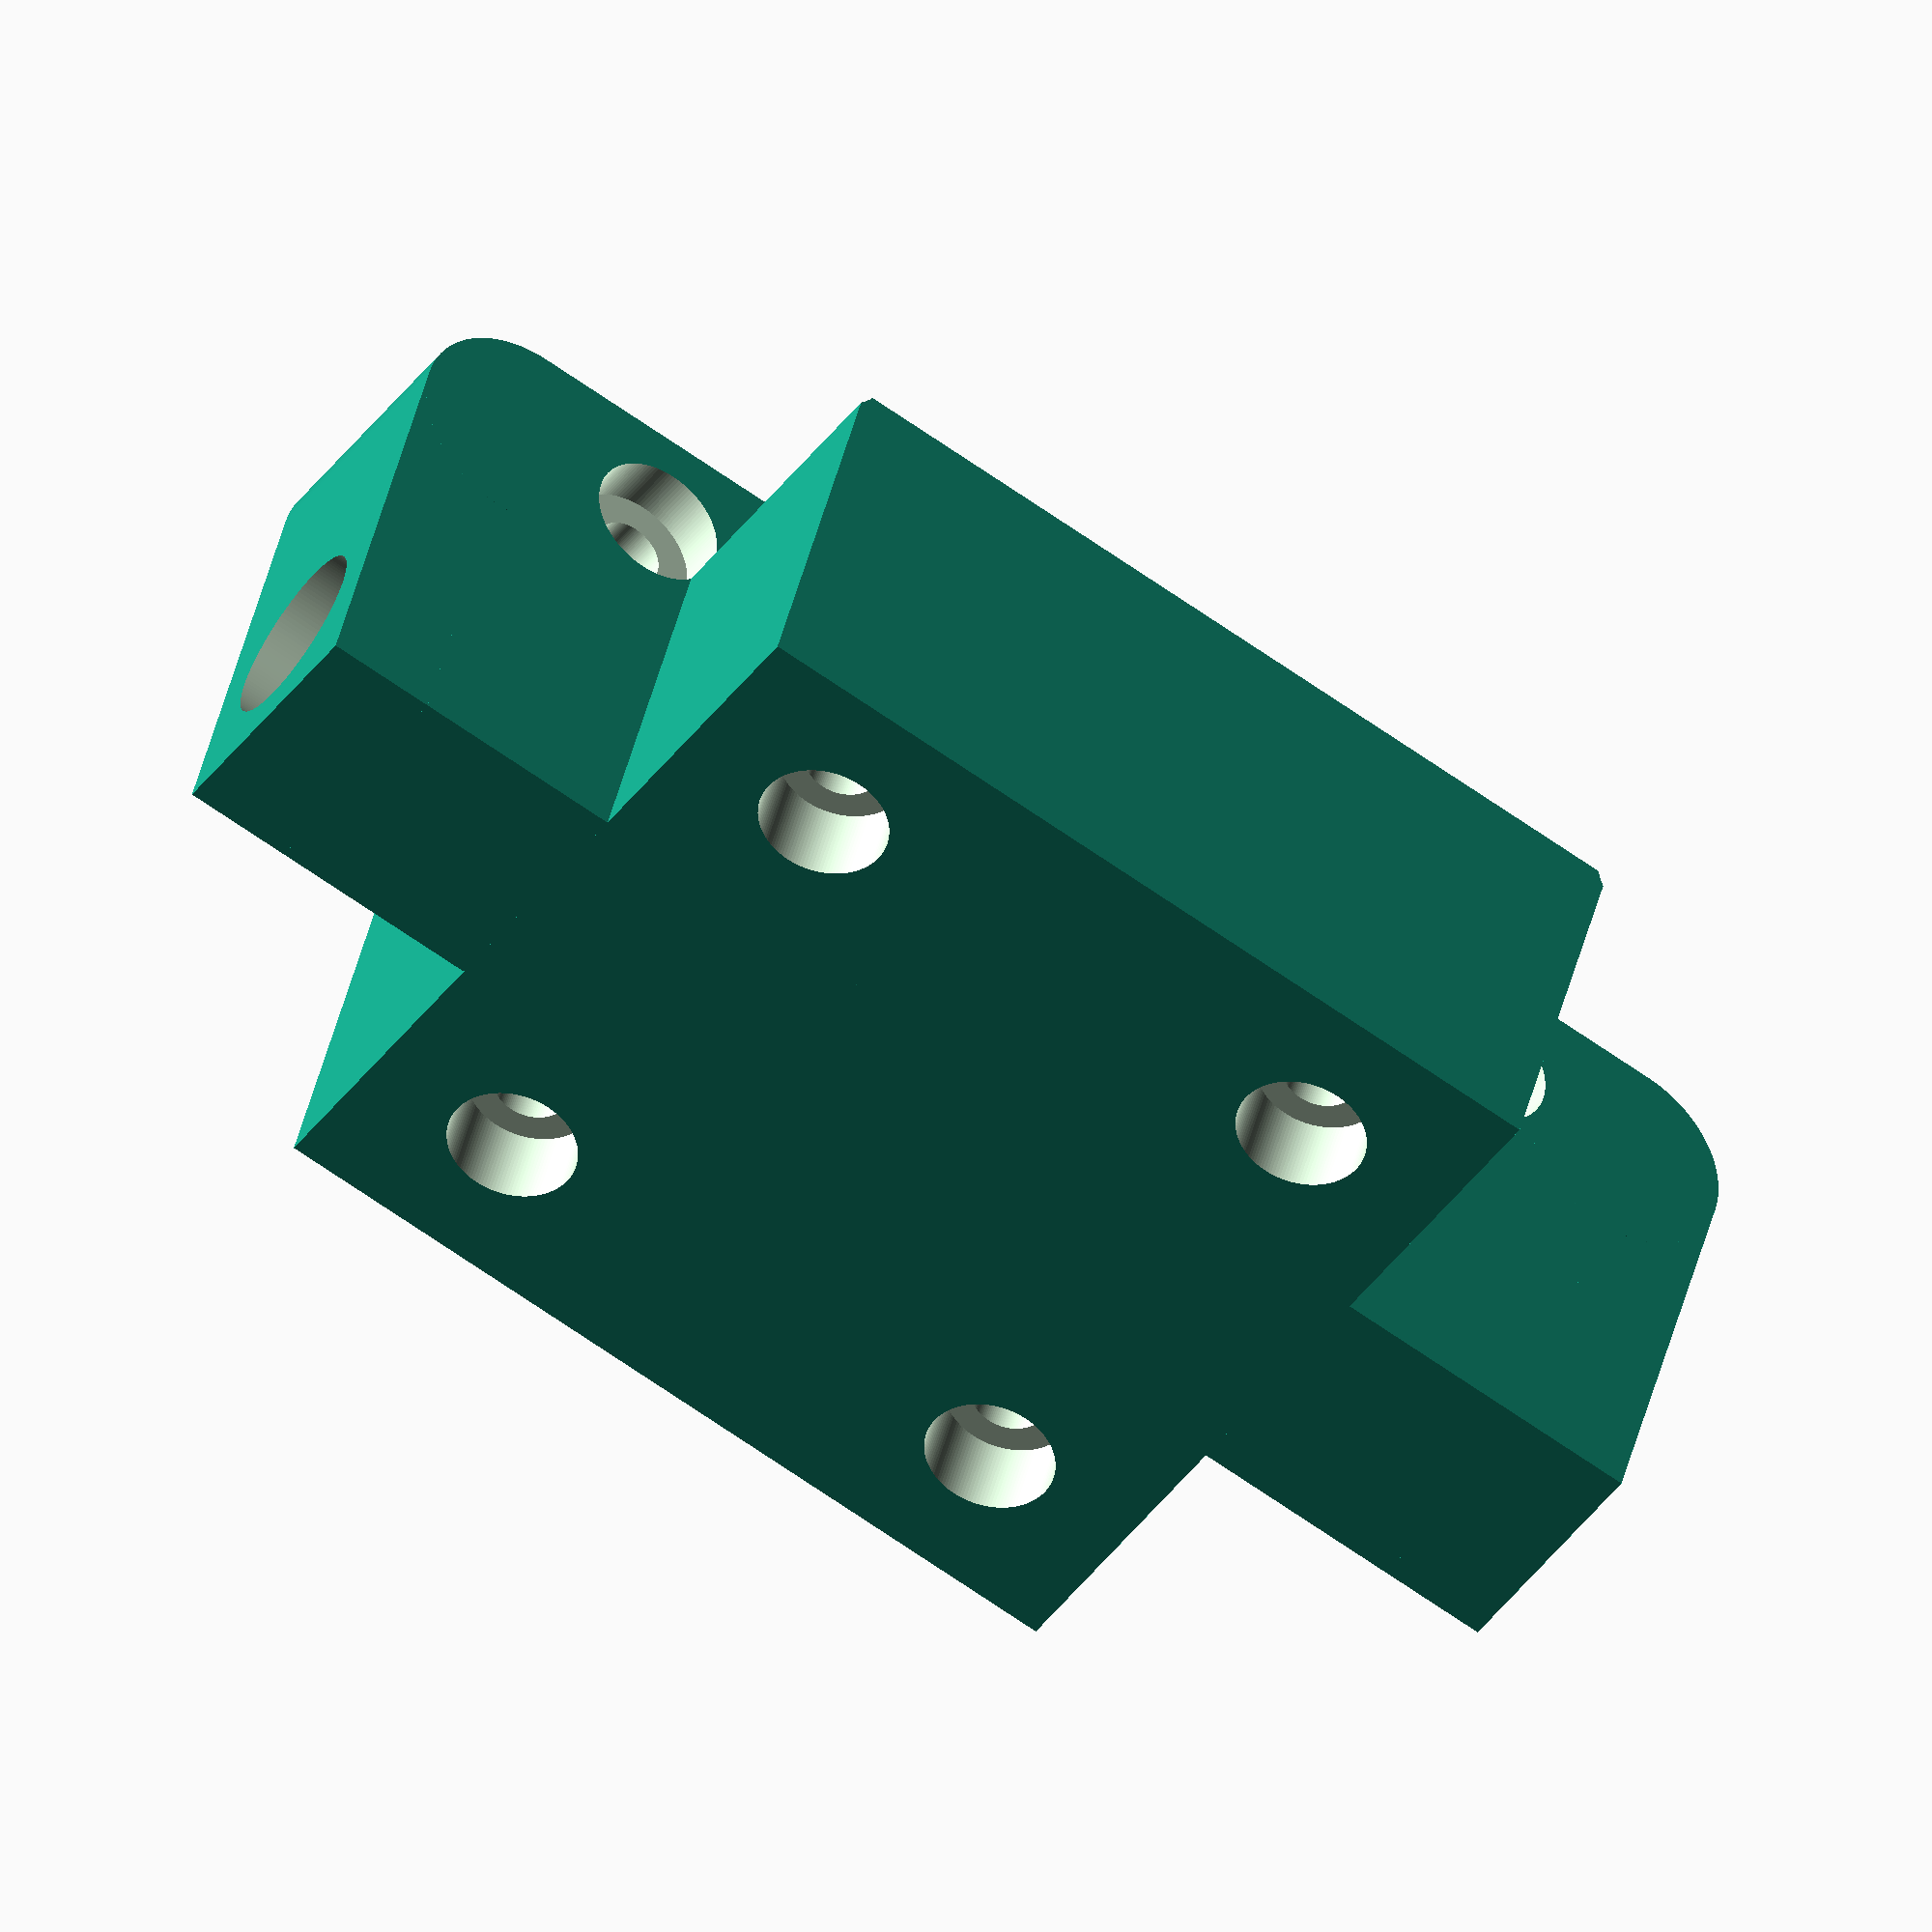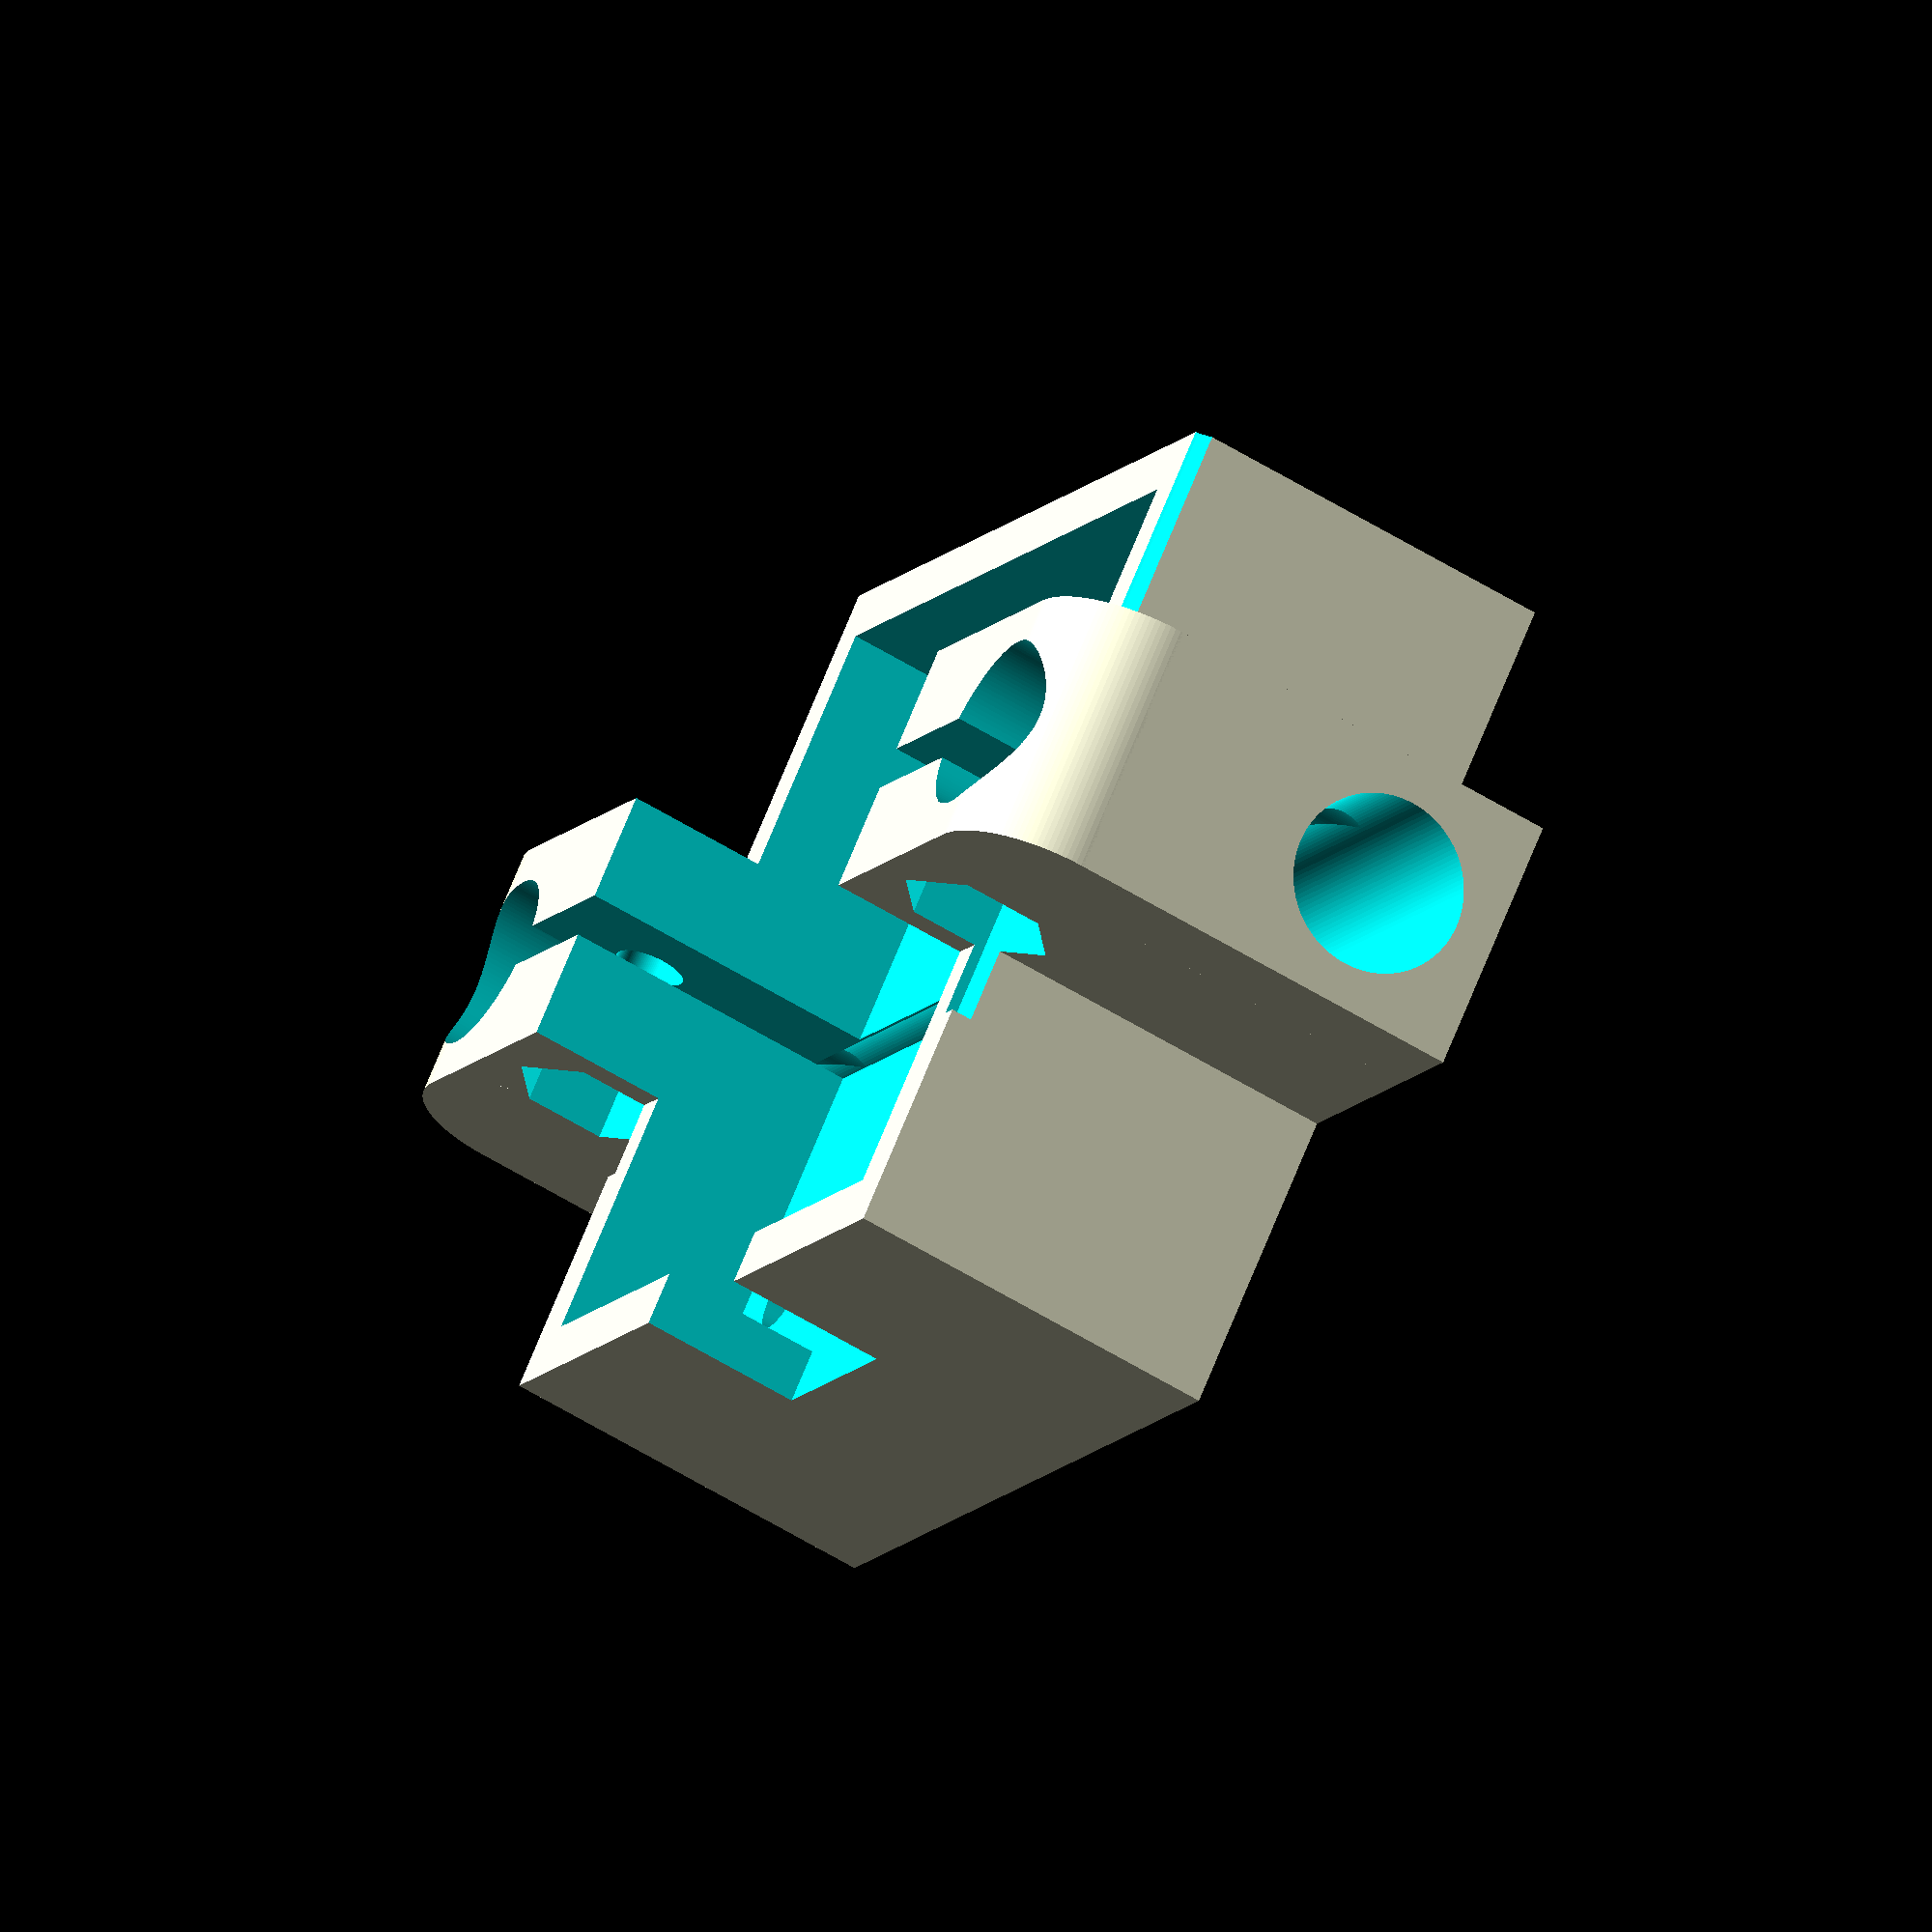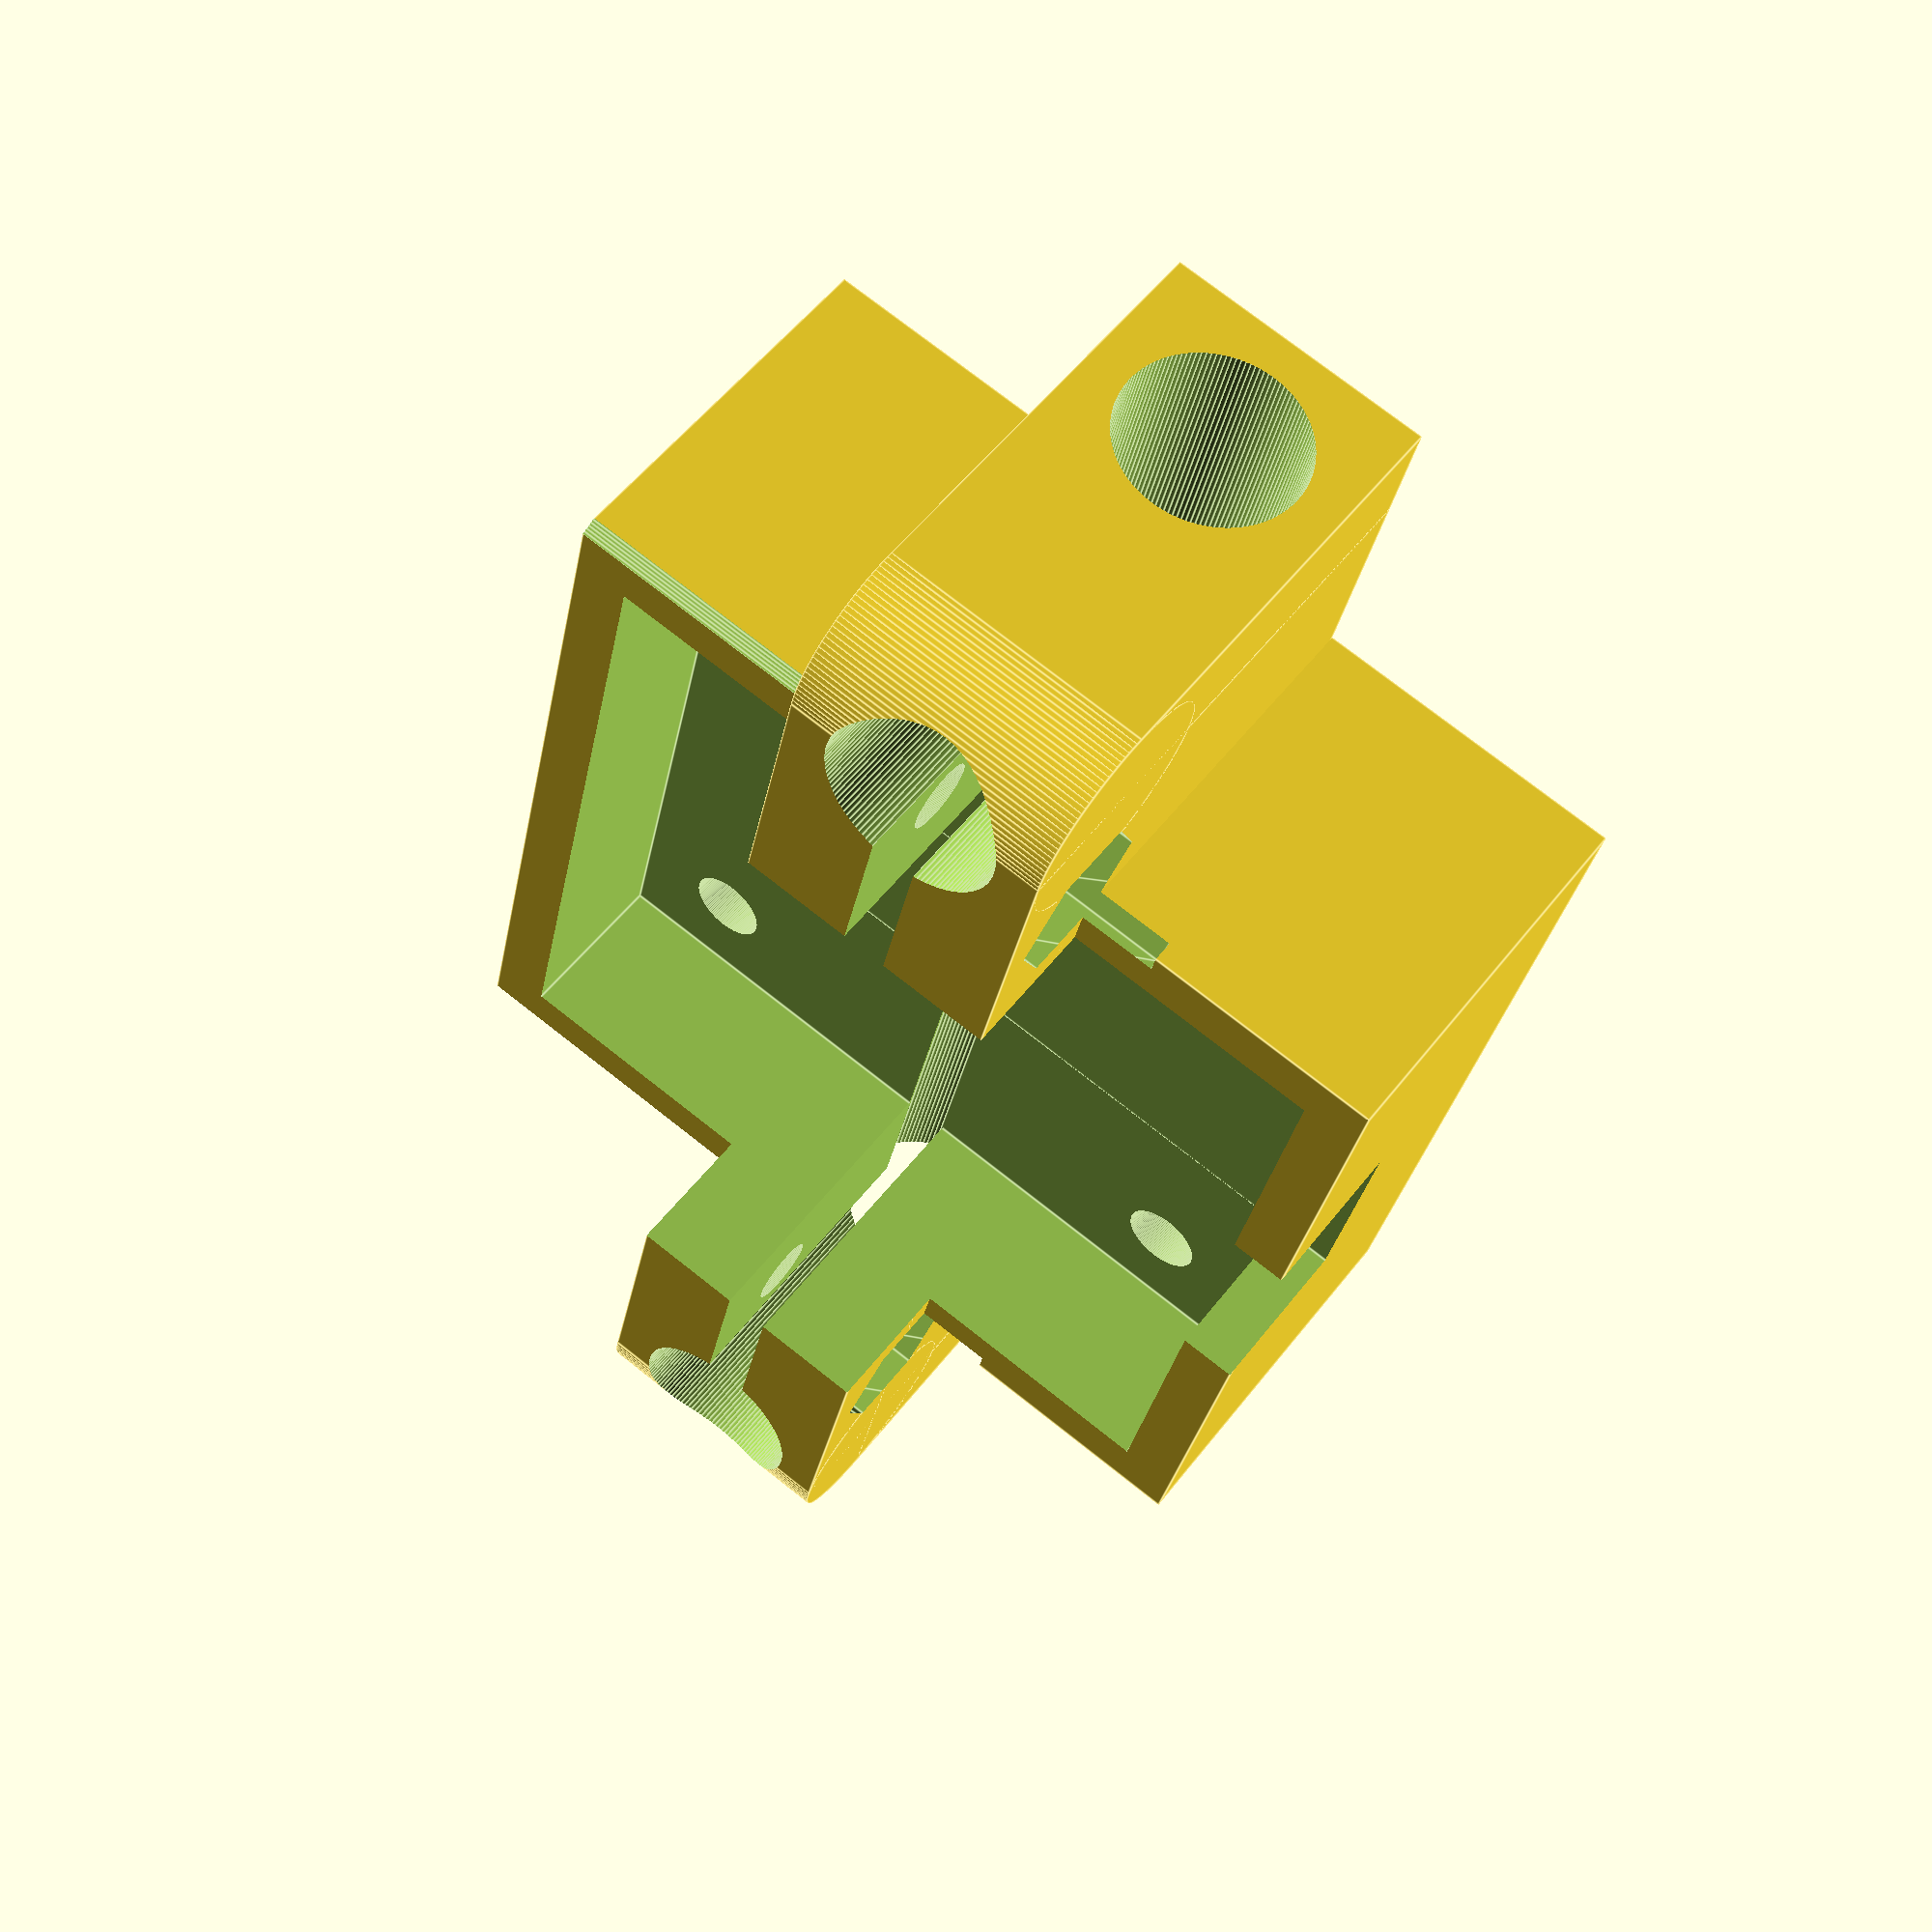
<openscad>
// -------------------------------
// ---------- variables ----------
// -------------------------------

globalFn = 128;                 // default: 128

partWidth = 70;                 // default: 80
partHeight = 24;                // default: 24
partThickness = 12;             // default: 12

cornerRadius = 5;               // default: 5
slotThickness = 2;              // default: 2

motorSideWidth = 35.4;          // default: 35.4
motorMountWallThickness = 2.5;  // default: 2.5

rodDiameter = 8.2;              // default: 8.2

screwDiameter = 3.2;            // default: 3.2
screwHeadDiameter = 6.2;        // default: 6.2

boltPatternWidth = 28.5;        // default: 28.5

module m3Hex(h)
{
  scale([25.4/90, -25.4/90, 1]) union()
  {
    linear_extrude(height=h)
      polygon([[9.794687,5.654965],[0.000000,11.309930],[-9.794687,5.654965],[-9.794687,-5.654965],[-0.000000,-11.309930],[9.794687,-5.654965]]);
  }
}
m3HexMultiplier = 1.15;         // default: 1.15

// -----------------------------------------------
// ---------- let's create some modules ----------
// -----------------------------------------------

//     the basic shape
// -------------------
module bodyPart () {
    cube([partWidth, partThickness, partHeight-cornerRadius]);

    translate([cornerRadius,0,0])
        cube([partWidth-cornerRadius*2, partThickness, partHeight]);

    //     right corner
    // ----------------
    module rightCorner () {
        translate([partWidth-cornerRadius, partThickness, partHeight-cornerRadius])
        rotate([90,0,0])
            cylinder(h=partThickness, r=cornerRadius, $fn=globalFn);
    }

    rightCorner();

    //     left corner
    // ---------------
    translate([partWidth,0,0]) mirror([1,0,0]) rightCorner();
    
    //     motor mount
    // ---------------
    translate([partWidth/2-motorSideWidth/2-motorMountWallThickness, partThickness/2-motorSideWidth/2-motorMountWallThickness, 0])
        cube([motorSideWidth+motorMountWallThickness*2, motorSideWidth+motorMountWallThickness*2, (partThickness-rodDiameter)/2+rodDiameter+7.5]);
}

//     the frame rod
// -----------------
module frameRod() {
    translate([-10, rodDiameter/2+(partThickness-rodDiameter)/2, rodDiameter/2+(partThickness-rodDiameter)/2])
    rotate([0, 90, 0])
        cylinder(h=partWidth+20, d=rodDiameter, $fn=globalFn);
};

//     cut outs in z direction
// ---------------------------
module zTopCutOuts() {
    //     z rods
    // ----------
    module rightZRod () {
        translate([partWidth-rodDiameter/2-(partThickness-rodDiameter)/2, partThickness-rodDiameter/2-(partThickness-rodDiameter)/2, (partThickness-rodDiameter)/2+rodDiameter/2])
            cylinder(h=partWidth+20, d=rodDiameter, $fn=globalFn);
    };
    
    rightZRod();
    
    translate([partWidth,0,0]) mirror([1,0,0]) rightZRod();
    
    // >>> slot
    translate([cornerRadius, partThickness/2-slotThickness/2, (partThickness-rodDiameter)/2+rodDiameter/2])
        cube([partWidth-cornerRadius*2, slotThickness, partHeight]);
};

//     m3 hex assembly (screw + nut)
// ---------------------------------
module m3HexAssembly() {
    module m3ScrewAndNut() {
        translate([0, 0, -partThickness/2+(partThickness-slotThickness)/4])
            scale([m3HexMultiplier, m3HexMultiplier, 1]) m3Hex(partThickness/2);

        translate([0, 0, partThickness-(partThickness-slotThickness)/4])
            cylinder(h=partThickness*2, d=screwHeadDiameter, $fn=globalFn);

        cylinder(h=partThickness, d=screwDiameter, $fn=globalFn);
    };

    //     right screw
    // ---------------
    translate([partWidth-(partThickness-rodDiameter)/2-rodDiameter-(((partWidth-motorSideWidth-motorMountWallThickness*2)/2)-(partThickness-rodDiameter)/2-rodDiameter)/2, 0, partHeight-((partThickness-rodDiameter)/2+rodDiameter)/2])
    rotate([-90, 0, 0])
        m3ScrewAndNut();

    //     left screw
    // --------------
    translate([(partThickness-rodDiameter)/2+rodDiameter+(((partWidth-motorSideWidth-motorMountWallThickness*2)/2-((partThickness-rodDiameter)/2+rodDiameter))/2), 0, partHeight-((partThickness-rodDiameter)/2+rodDiameter)/2])
    rotate([-90, 0, 0])
        m3ScrewAndNut();
};

//     bore
// --------
module motorMountBore() {
    translate([partWidth/2-(boltPatternWidth-2.5)/2, partThickness/2-(boltPatternWidth-2.5)/2, 0]) cylinder(h=partHeight, d=3.5, $fn=globalFn);
    translate([partWidth/2-(boltPatternWidth-2.5)/2, partThickness/2-(boltPatternWidth-2.5)/2, -0.02]) cylinder(h=4, d=6, $fn=globalFn);
    
    translate([partWidth/2+(boltPatternWidth-2.5)/2, partThickness/2-(boltPatternWidth-2.5)/2, 0]) cylinder(h=partHeight, d=3.5, $fn=globalFn);
    translate([partWidth/2+(boltPatternWidth-2.5)/2, partThickness/2-(boltPatternWidth-2.5)/2, -0.02]) cylinder(h=4, d=6, $fn=globalFn);
    
    translate([partWidth/2-(boltPatternWidth-2.5)/2, partThickness/2+(boltPatternWidth-2.5)/2, 0]) cylinder(h=partHeight, d=3.5, $fn=globalFn);
    translate([partWidth/2-(boltPatternWidth-2.5)/2, partThickness/2+(boltPatternWidth-2.5)/2, -0.02]) cylinder(h=4, d=6, $fn=globalFn);
    
    translate([partWidth/2+(boltPatternWidth-2.5)/2, partThickness/2+(boltPatternWidth-2.5)/2, 0]) cylinder(h=partHeight, d=3.5, $fn=globalFn);
    translate([partWidth/2+(boltPatternWidth-2.5)/2, partThickness/2+(boltPatternWidth-2.5)/2, -0.02]) cylinder(h=4, d=6, $fn=globalFn);
};

// ----------------------------------
// ---------- le assembly! ----------
// ----------------------------------

difference() {
    bodyPart();
    
    translate([partWidth/2-motorSideWidth/2, partThickness/2-motorSideWidth/2, (partThickness-rodDiameter)/2+rodDiameter])
        cube([motorSideWidth, motorSideWidth, partHeight]);
    
    translate([partWidth/2-5, -partThickness-motorMountWallThickness*2, (partThickness-rodDiameter)/2+rodDiameter]) cube([10, motorSideWidth, partHeight]);

    frameRod();
    
    zTopCutOuts();
    
    m3HexAssembly();
    
    motorMountBore();
    
    // translate([-5, -partWidth/2, -0.1]) cube([partWidth+10, partWidth+10, partHeight/3]);
    // translate([-5, -partWidth/2, 13]) cube([partWidth+10, partWidth+10, partHeight/2]);
};


</openscad>
<views>
elev=318.9 azim=326.9 roll=192.7 proj=o view=wireframe
elev=60.5 azim=44.3 roll=58.0 proj=o view=wireframe
elev=306.2 azim=282.4 roll=36.6 proj=p view=edges
</views>
